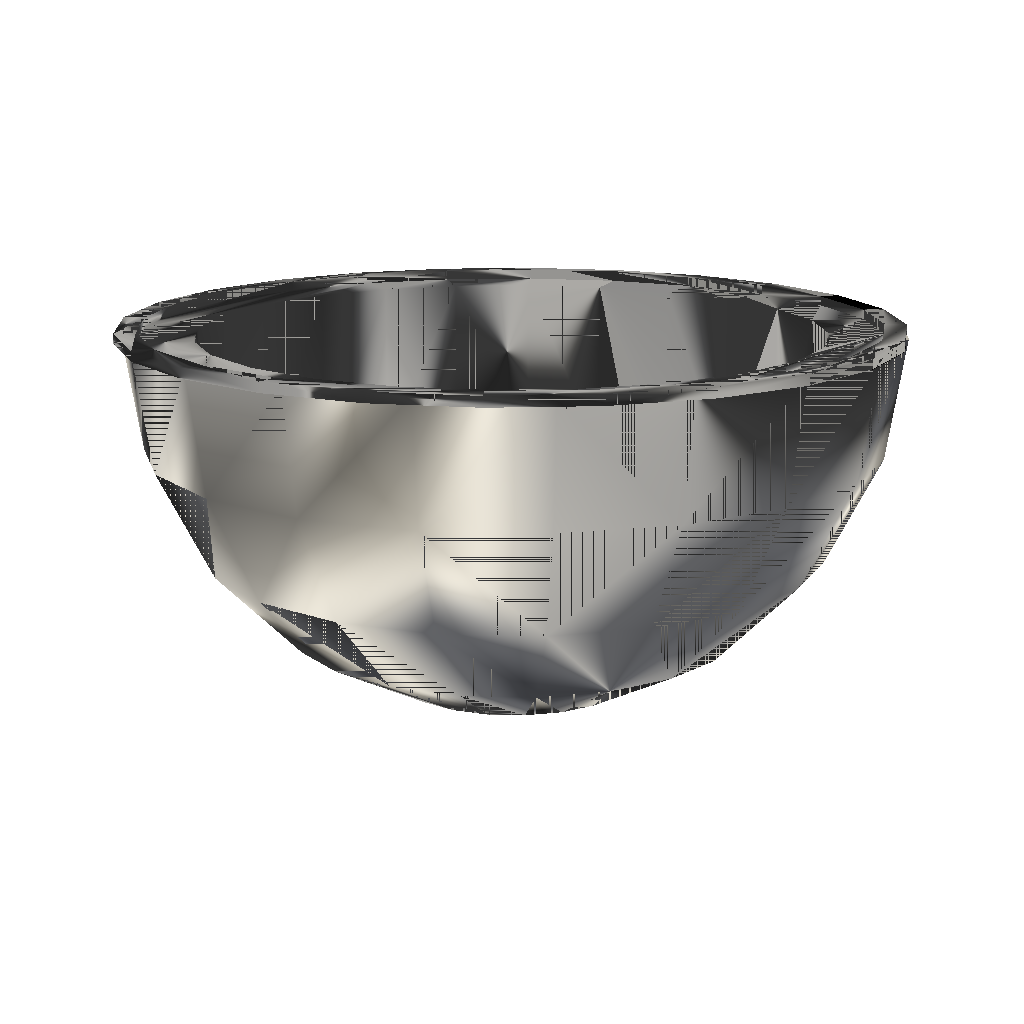
<metadata>
{"format":"obj","ext":"obj","renderer":"f3d","projection":"perspective","resolution":1024,"background":"white","views":[{"elev":14.0,"azim":30.8,"up":"+Z"}]}
</metadata>
<code>
v -0.0233 0.000543 -0.03453
v 0.000107 0.000543 -0.03823
v -0.02215 -0.00669 -0.03453
v -0.02215 0.007776 -0.03453
v -0.01883 -0.01321 -0.03453
v -0.04224 -0.01321 -0.02377
v -0.04224 0.0143 -0.02377
v -0.01883 0.0143 -0.03453
v -0.01365 -0.01839 -0.03453
v -0.03591 -0.02562 -0.02377
v -0.04441 0.000543 -0.02377
v -0.03591 0.02671 -0.02377
v -0.01365 0.01948 -0.03453
v -0.007126 -0.02172 -0.03453
v -0.02606 -0.03547 -0.02377
v -0.06117 0.000543 -0.007012
v -0.04947 -0.03547 -0.007012
v -0.05817 0.01948 -0.007012
v -0.04947 0.03656 -0.007012
v -0.02606 0.03656 -0.02377
v -0.007126 0.0228 -0.03453
v 0.000107 -0.02286 -0.03453
v -0.01365 -0.0418 -0.02377
v -0.03591 -0.04903 -0.007012
v -0.05817 -0.01839 -0.007012
v -0.03591 0.05012 -0.007012
v -0.01365 0.04289 -0.02377
v 0.000107 0.02395 -0.03453
v 0.00734 -0.02172 -0.03453
v -0.01883 -0.05774 -0.007012
v -0.07193 0.000543 0.0141
v -0.0684 0.0228 0.0141
v -0.0684 -0.02172 0.0141
v -0.04224 -0.05774 0.0141
v -0.05817 0.04289 0.0141
v -0.01883 0.05882 -0.007012
v 0.000107 0.04507 -0.02377
v 0.00734 0.0228 -0.03453
v 0.01387 -0.01839 -0.03453
v 0.000107 -0.04398 -0.02377
v -0.02215 -0.06797 0.0141
v -0.05817 -0.0418 0.0141
v -0.04224 0.05882 0.0141
v 0.01387 0.01948 -0.03453
v 0.01904 -0.01321 -0.03453
v 0.01387 -0.0418 -0.02377
v 0.000107 -0.06073 -0.007012
v 0.000107 -0.07149 0.0141
v -0.07564 0.000543 0.03751
v -0.07193 0.02395 0.03751
v -0.07193 -0.02286 0.03751
v -0.04441 -0.06073 0.03751
v -0.0233 -0.07149 0.03751
v -0.06117 0.04507 0.03751
v -0.02215 0.06906 0.0141
v 0.000107 0.06182 -0.007012
v 0.01387 0.04289 -0.02377
v 0.01904 0.0143 -0.03453
v 0.02237 -0.00669 -0.03453
v 0.02628 -0.03547 -0.02377
v 0.000107 -0.0752 0.03751
v -0.06117 -0.04398 0.03751
v -0.04441 0.06182 0.03751
v 0.02628 0.03656 -0.02377
v 0.02237 0.007776 -0.03453
v 0.02351 0.000543 -0.03453
v 0.03613 -0.02562 -0.02377
v 0.01904 -0.05774 -0.007012
v 0.02237 -0.06797 0.0141
v 0.02351 -0.07149 0.03751
v -0.0233 0.07258 0.03751
v 0.000107 0.07258 0.0141
v 0.01904 0.05882 -0.007012
v 0.03613 0.02671 -0.02377
v 0.04245 -0.01321 -0.02377
v 0.03613 -0.04903 -0.007012
v 0.02237 0.06906 0.0141
v 0.03613 0.05012 -0.007012
v 0.04245 0.0143 -0.02377
v 0.04463 0.000543 -0.02377
v 0.04968 -0.03547 -0.007012
v 0.04463 -0.06073 0.03751
v 0.000107 0.07629 0.03751
v 0.02351 0.07258 0.03751
v 0.04968 0.03656 -0.007012
v 0.06139 0.000543 -0.007012
v 0.05839 -0.01839 -0.007012
v 0.05839 -0.0418 0.0141
v 0.04245 -0.05774 0.0141
v 0.04463 0.06182 0.03751
v 0.04245 0.05882 0.0141
v 0.05839 0.04289 0.0141
v 0.05839 0.01948 -0.007012
v 0.06862 -0.02172 0.0141
v 0.06862 0.0228 0.0141
v 0.07215 0.000543 0.0141
v 0.07215 -0.02286 0.03751
v 0.06139 -0.04398 0.03751
v 0.06139 0.04507 0.03751
v 0.07215 0.02395 0.03751
v 0.07585 0.000543 0.03751
v 0.07255 -0.02331 0.03638
v 0.06856 -0.02204 0.03638
v 0.07187 -0.003556 0.03638
v 0.06411 -0.04131 0.03638
v 0.07028 0.01516 0.03638
v 0.07187 -0.003556 0.03823
v 0.07438 0.01605 0.03638
v 0.07255 -0.02331 0.03823
v 0.06058 -0.03905 0.03638
v 0.06391 0.03283 0.03638
v 0.07028 0.01516 0.03823
v 0.06856 -0.02204 0.03823
v 0.07606 -0.00375 0.03638
v 0.06411 -0.04131 0.03823
v 0.07606 -0.00375 0.03823
v 0.05129 -0.0565 0.03638
v 0.06763 0.03475 0.03638
v 0.06391 0.03283 0.03823
v 0.07438 0.01605 0.03823
v 0.04847 -0.0534 0.03638
v 0.0612 -0.003062 0.03638
v 0.06058 -0.03905 0.03823
v 0.05627 0.05106 0.03638
v 0.05317 0.04824 0.03823
v 0.06763 0.03475 0.03823
v 0.05129 -0.0565 0.03823
v 0.03498 -0.06786 0.03638
v 0.05838 -0.0188 0.03638
v 0.05985 0.01287 0.03638
v 0.05317 0.04824 0.03638
v 0.05627 0.05106 0.03823
v 0.03498 -0.06786 0.03823
v 0.03306 -0.06413 0.03638
v 0.05158 -0.03328 0.03638
v 0.04847 -0.0534 0.03823
v 0.0612 -0.003062 0.000728
v 0.05838 -0.0188 0.000728
v 0.04108 0.06388 0.03638
v 0.03882 0.06035 0.03638
v 0.04108 0.06388 0.03823
v 0.01629 -0.07461 0.03823
v 0.01629 -0.07461 0.03638
v 0.04127 -0.04551 0.03638
v 0.03306 -0.06413 0.03823
v 0.05158 -0.03328 0.000728
v 0.05442 0.02792 0.03638
v 0.05985 0.01287 0.000728
v 0.03882 0.06035 0.03823
v 0.04528 0.04104 0.03638
v 0.01539 -0.07051 0.03638
v 0.02815 -0.05465 0.03638
v 0.01539 -0.07051 0.03823
v 0.04127 -0.04551 0.000728
v 0.05442 0.02792 0.000728
v 0.02309 0.07233 0.03638
v 0.02182 0.06833 0.03638
v 0.03305 0.05135 0.03638
v 0.02309 0.07233 0.03823
v -0.003522 -0.07629 0.03823
v -0.003522 -0.07629 0.03638
v 0.04528 0.04104 0.000728
v 0.02182 0.06833 0.03823
v 0.03305 0.05135 0.000728
v -0.003328 -0.0721 0.03638
v 0.0131 -0.06008 0.03638
v -0.003328 -0.0721 0.03823
v 0.02815 -0.05465 0.000728
v 0.003521 0.07583 0.03638
v 0.003521 0.07583 0.03823
v 0.003327 0.07164 0.03823
v 0.01858 0.05815 0.03638
v 0.01858 0.05815 0.000728
v -0.02309 -0.07278 0.03823
v -0.02182 -0.06879 0.03638
v 0.003327 0.07164 0.03638
v -0.02309 -0.07278 0.03638
v -0.02182 -0.06879 0.03823
v -0.01858 -0.05861 0.03638
v -0.002834 -0.06143 0.03638
v 0.0131 -0.06008 0.000728
v -0.01629 0.07415 0.03638
v -0.01629 0.07415 0.03823
v -0.01539 0.07006 0.03823
v 0.002833 0.06097 0.03638
v -0.04108 -0.06434 0.03638
v -0.03882 -0.06081 0.03823
v -0.03882 -0.06081 0.03638
v -0.03305 -0.05181 0.03638
v -0.01539 0.07006 0.03638
v 0.002833 0.06097 0.000728
v -0.04108 -0.06434 0.03823
v -0.002834 -0.06143 0.000728
v -0.03305 -0.05181 0.000728
v -0.03306 0.06368 0.03638
v -0.03498 0.0674 0.03823
v -0.03306 0.06368 0.03823
v -0.0131 0.05962 0.03638
v -0.05627 -0.05152 0.03638
v -0.05317 -0.0487 0.03638
v -0.05317 -0.0487 0.03823
v -0.04528 -0.0415 0.03638
v -0.01858 -0.05861 0.000728
v -0.04528 -0.0415 0.000728
v -0.02815 0.05419 0.03638
v -0.03498 0.0674 0.03638
v -0.0131 0.05962 0.000728
v -0.05627 -0.05152 0.03823
v -0.02815 0.05419 0.000728
v -0.04127 0.04505 0.000728
v -0.04127 0.04505 0.03638
v -0.04847 0.05294 0.03823
v -0.04847 0.05294 0.03638
v -0.05129 0.05604 0.03823
v -0.06763 -0.03521 0.03823
v -0.06391 -0.03328 0.03638
v -0.05442 -0.02838 0.03638
v -0.06391 -0.03328 0.03823
v -0.05158 0.03282 0.000728
v -0.05129 0.05604 0.03638
v -0.06763 -0.03521 0.03638
v -0.05442 -0.02838 0.000728
v -0.05158 0.03282 0.03638
v -0.06058 0.03859 0.03638
v -0.06411 0.04085 0.03638
v -0.06058 0.03859 0.03823
v -0.07438 -0.01651 0.03823
v -0.07028 -0.01562 0.03823
v -0.07028 -0.01562 0.03638
v -0.05985 -0.01333 0.03638
v -0.05838 0.01835 0.000728
v -0.06411 0.04085 0.03823
v -0.07438 -0.01651 0.03638
v -0.06856 0.02159 0.03638
v -0.0612 0.002604 0.03638
v -0.05985 -0.01333 0.000728
v -0.05838 0.01835 0.03638
v -0.07255 0.02286 0.03638
v -0.06856 0.02159 0.03823
v -0.07606 0.003292 0.03823
v -0.07187 0.003098 0.03823
v -0.07187 0.003098 0.03638
v -0.0612 0.002604 0.000728
v -0.07255 0.02286 0.03823
v -0.07606 0.003292 0.03638
v 0.04933 -0.009355 -0.00604
v 0.04729 0.01653 -0.00604
v 0.05001 0.003723 -0.00604
v 0.04529 -0.02181 -0.00604
v 0.04133 0.0282 -0.00604
v 0.03816 -0.0328 -0.00604
v 0.03257 0.03793 -0.00604
v 0.02843 -0.04156 -0.00604
v 0.02158 0.04506 -0.00604
v 0.01676 -0.04751 -0.00604
v 0.009126 0.0491 -0.00604
v 0.003952 -0.05024 -0.00604
v -0.003953 0.04978 -0.00604
v -0.009127 -0.04956 -0.00604
v -0.01676 0.04706 -0.00604
v -0.02158 -0.04552 -0.00604
v -0.02843 0.04111 -0.00604
v -0.03257 -0.03839 -0.00604
v -0.03816 0.03234 -0.00604
v -0.04134 -0.02866 -0.00604
v -0.04529 0.02135 -0.00604
v -0.04729 -0.01699 -0.00604
v -0.04933 0.008897 -0.00604
v -0.05001 -0.004181 -0.00604
f 1 2 3
f 3 2 1
f 1 4 2
f 2 4 1
f 3 2 5
f 5 2 3
f 6 1 3
f 3 1 6
f 1 7 4
f 4 7 1
f 4 8 2
f 2 8 4
f 5 2 9
f 9 2 5
f 10 3 5
f 5 3 10
f 1 6 11
f 11 6 1
f 3 10 6
f 6 10 3
f 7 1 11
f 11 1 7
f 12 4 7
f 7 4 12
f 4 12 8
f 8 12 4
f 8 13 2
f 2 13 8
f 9 2 14
f 14 2 9
f 15 5 9
f 9 5 15
f 5 15 10
f 10 15 5
f 6 16 11
f 11 16 6
f 17 6 10
f 10 6 17
f 11 18 7
f 7 18 11
f 7 19 12
f 12 19 7
f 20 8 12
f 12 8 20
f 8 20 13
f 13 20 8
f 13 21 2
f 2 21 13
f 14 2 22
f 22 2 14
f 23 9 14
f 14 9 23
f 9 23 15
f 15 23 9
f 24 10 15
f 15 10 24
f 16 6 25
f 25 6 16
f 18 11 16
f 16 11 18
f 6 17 25
f 25 17 6
f 10 24 17
f 17 24 10
f 19 7 18
f 18 7 19
f 26 12 19
f 19 12 26
f 12 26 20
f 20 26 12
f 27 13 20
f 20 13 27
f 13 27 21
f 21 27 13
f 21 28 2
f 2 28 21
f 2 29 22
f 22 29 2
f 22 23 14
f 14 23 22
f 30 15 23
f 23 15 30
f 15 30 24
f 24 30 15
f 25 31 16
f 16 31 25
f 16 32 18
f 18 32 16
f 17 33 25
f 25 33 17
f 34 17 24
f 24 17 34
f 32 19 18
f 18 19 32
f 35 26 19
f 19 26 35
f 36 20 26
f 26 20 36
f 20 36 27
f 27 36 20
f 37 21 27
f 27 21 37
f 21 37 28
f 28 37 21
f 2 28 38
f 38 28 2
f 2 39 29
f 29 39 2
f 29 40 22
f 22 40 29
f 23 22 40
f 40 22 23
f 40 30 23
f 23 30 40
f 41 24 30
f 30 24 41
f 31 25 33
f 33 25 31
f 32 16 31
f 31 16 32
f 33 17 42
f 42 17 33
f 17 34 42
f 42 34 17
f 24 41 34
f 34 41 24
f 19 32 35
f 35 32 19
f 26 35 43
f 43 35 26
f 43 36 26
f 26 36 43
f 36 37 27
f 27 37 36
f 37 38 28
f 28 38 37
f 2 38 44
f 44 38 2
f 2 45 39
f 39 45 2
f 39 46 29
f 29 46 39
f 40 29 46
f 46 29 40
f 30 40 47
f 47 40 30
f 30 48 41
f 41 48 30
f 33 49 31
f 31 49 33
f 31 50 32
f 32 50 31
f 42 51 33
f 33 51 42
f 52 42 34
f 34 42 52
f 53 34 41
f 41 34 53
f 50 35 32
f 32 35 50
f 54 43 35
f 35 43 54
f 36 43 55
f 55 43 36
f 37 36 56
f 56 36 37
f 38 37 57
f 57 37 38
f 57 44 38
f 38 44 57
f 2 44 58
f 58 44 2
f 2 59 45
f 45 59 2
f 45 60 39
f 39 60 45
f 46 39 60
f 60 39 46
f 46 47 40
f 40 47 46
f 48 30 47
f 47 30 48
f 61 41 48
f 48 41 61
f 49 33 51
f 51 33 49
f 50 31 49
f 49 31 50
f 51 42 62
f 62 42 51
f 42 52 62
f 62 52 42
f 34 53 52
f 52 53 34
f 41 61 53
f 53 61 41
f 35 50 54
f 54 50 35
f 43 54 63
f 63 54 43
f 63 55 43
f 43 55 63
f 55 56 36
f 36 56 55
f 56 57 37
f 37 57 56
f 44 57 64
f 64 57 44
f 64 58 44
f 44 58 64
f 2 58 65
f 65 58 2
f 2 66 59
f 59 66 2
f 59 67 45
f 45 67 59
f 60 45 67
f 67 45 60
f 60 68 46
f 46 68 60
f 47 46 68
f 68 46 47
f 47 69 48
f 48 69 47
f 48 70 61
f 61 70 48
f 55 63 71
f 71 63 55
f 56 55 72
f 72 55 56
f 57 56 73
f 73 56 57
f 73 64 57
f 57 64 73
f 58 64 74
f 74 64 58
f 74 65 58
f 58 65 74
f 2 65 66
f 66 65 2
f 66 75 59
f 59 75 66
f 67 59 75
f 75 59 67
f 67 76 60
f 60 76 67
f 68 60 76
f 76 60 68
f 69 47 68
f 68 47 69
f 70 48 69
f 69 48 70
f 71 72 55
f 55 72 71
f 77 56 72
f 72 56 77
f 56 77 73
f 73 77 56
f 64 73 78
f 78 73 64
f 78 74 64
f 64 74 78
f 65 74 79
f 79 74 65
f 79 66 65
f 65 66 79
f 75 66 80
f 80 66 75
f 75 81 67
f 67 81 75
f 76 67 81
f 81 67 76
f 76 69 68
f 68 69 76
f 69 82 70
f 70 82 69
f 72 71 83
f 83 71 72
f 72 84 77
f 77 84 72
f 77 78 73
f 73 78 77
f 74 78 85
f 85 78 74
f 85 79 74
f 74 79 85
f 66 79 80
f 80 79 66
f 86 75 80
f 80 75 86
f 81 75 87
f 87 75 81
f 88 76 81
f 81 76 88
f 69 76 89
f 89 76 69
f 82 69 89
f 89 69 82
f 84 72 83
f 83 72 84
f 90 77 84
f 84 77 90
f 78 77 91
f 91 77 78
f 78 92 85
f 85 92 78
f 79 85 93
f 93 85 79
f 93 80 79
f 79 80 93
f 75 86 87
f 87 86 75
f 80 93 86
f 86 93 80
f 94 81 87
f 87 81 94
f 76 88 89
f 89 88 76
f 81 94 88
f 88 94 81
f 88 82 89
f 89 82 88
f 77 90 91
f 91 90 77
f 92 78 91
f 91 78 92
f 95 85 92
f 92 85 95
f 85 95 93
f 93 95 85
f 96 87 86
f 86 87 96
f 95 86 93
f 93 86 95
f 87 96 94
f 94 96 87
f 97 88 94
f 94 88 97
f 82 88 98
f 98 88 82
f 99 91 90
f 90 91 99
f 91 99 92
f 92 99 91
f 92 100 95
f 95 100 92
f 86 95 96
f 96 95 86
f 101 94 96
f 96 94 101
f 88 97 98
f 98 97 88
f 94 101 97
f 97 101 94
f 100 92 99
f 99 92 100
f 100 96 95
f 95 96 100
f 96 100 101
f 101 100 96
f 102 103 104
f 103 102 105
f 104 103 102
f 105 102 103
f 104 103 106
f 104 107 103
f 108 102 104
f 104 102 108
f 102 105 109
f 103 105 110
f 110 105 103
f 111 106 103
f 108 104 106
f 106 104 108
f 106 112 104
f 113 103 107
f 107 104 112
f 102 108 114
f 114 108 102
f 115 109 105
f 109 116 102
f 110 105 117
f 117 105 110
f 110 111 103
f 103 113 110
f 118 106 111
f 111 106 118
f 111 119 106
f 108 106 118
f 118 106 108
f 112 106 119
f 107 109 113
f 112 120 107
f 108 114 120
f 114 102 116
f 115 113 109
f 105 117 115
f 116 109 120
f 110 117 121
f 121 117 110
f 122 111 110
f 123 110 113
f 118 111 124
f 124 111 118
f 119 111 125
f 118 108 126
f 119 126 112
f 107 120 109
f 126 120 112
f 116 120 114
f 120 126 108
f 123 113 115
f 127 115 117
f 121 117 128
f 128 117 121
f 121 129 110
f 110 123 121
f 122 130 111
f 129 122 110
f 124 111 131
f 131 111 124
f 124 118 132
f 131 125 111
f 125 132 119
f 126 132 118
f 132 126 119
f 127 123 115
f 127 117 133
f 128 133 117
f 121 128 134
f 134 128 121
f 135 129 121
f 136 121 123
f 131 111 130
f 122 137 130
f 129 138 122
f 124 131 139
f 139 131 124
f 124 132 139
f 131 140 125
f 141 132 125
f 136 123 127
f 133 136 127
f 133 128 142
f 134 128 143
f 143 128 134
f 134 144 121
f 134 121 145
f 135 146 129
f 144 135 121
f 136 145 121
f 147 131 130
f 148 130 137
f 137 122 138
f 138 129 146
f 139 131 140
f 140 131 139
f 141 139 132
f 149 125 140
f 140 131 150
f 149 141 125
f 145 136 133
f 143 142 128
f 142 145 133
f 134 143 151
f 151 143 134
f 152 144 134
f 145 153 134
f 146 135 154
f 144 154 135
f 150 131 147
f 130 148 147
f 137 138 148
f 146 155 138
f 139 140 156
f 156 140 139
f 139 141 156
f 140 157 149
f 158 140 150
f 159 141 149
f 142 143 160
f 153 145 142
f 151 143 161
f 161 143 151
f 151 152 134
f 151 134 153
f 144 152 154
f 154 162 146
f 147 155 150
f 155 147 148
f 155 148 138
f 162 155 146
f 156 140 157
f 157 140 156
f 159 156 141
f 163 149 157
f 157 140 158
f 158 150 164
f 163 159 149
f 161 160 143
f 160 153 142
f 151 161 165
f 165 161 151
f 166 152 151
f 153 167 151
f 168 154 152
f 164 162 154
f 162 150 155
f 156 157 169
f 169 157 156
f 159 170 156
f 163 157 171
f 172 157 158
f 162 164 150
f 164 173 158
f 170 159 163
f 160 161 174
f 167 153 160
f 165 161 175
f 175 161 165
f 165 166 151
f 165 151 167
f 152 166 168
f 168 164 154
f 169 157 176
f 176 157 169
f 169 156 170
f 176 171 157
f 171 170 163
f 176 157 172
f 172 158 173
f 173 164 168
f 177 174 161
f 174 178 160
f 178 167 160
f 175 161 177
f 177 161 175
f 175 179 165
f 175 165 178
f 180 166 165
f 167 178 165
f 181 168 166
f 169 176 182
f 182 176 169
f 170 183 169
f 171 176 184
f 183 170 171
f 185 176 172
f 172 173 185
f 181 173 168
f 177 186 174
f 187 178 174
f 175 177 188
f 188 177 175
f 179 180 165
f 189 179 175
f 175 178 188
f 166 180 181
f 182 176 190
f 190 176 182
f 182 169 183
f 190 184 176
f 184 183 171
f 190 176 185
f 191 185 173
f 191 173 181
f 192 174 186
f 188 177 186
f 186 177 188
f 187 188 178
f 192 187 174
f 188 189 175
f 180 179 193
f 189 194 179
f 193 181 180
f 182 190 195
f 195 190 182
f 183 196 182
f 184 190 197
f 197 183 184
f 198 190 185
f 185 191 198
f 193 191 181
f 186 199 192
f 188 186 200
f 200 186 188
f 188 187 200
f 201 187 192
f 202 189 188
f 203 193 179
f 203 179 194
f 194 189 204
f 195 190 205
f 195 197 190
f 182 195 206
f 206 195 182
f 206 182 196
f 196 183 197
f 205 190 198
f 207 198 191
f 207 191 193
f 208 192 199
f 200 186 199
f 199 186 200
f 200 202 188
f 201 200 187
f 208 201 192
f 202 204 189
f 203 207 193
f 194 209 203
f 204 210 194
f 211 195 205
f 197 195 212
f 206 195 213
f 213 195 206
f 196 214 206
f 212 196 197
f 198 207 205
f 208 199 215
f 200 199 216
f 216 199 200
f 217 202 200
f 201 218 200
f 218 201 208
f 202 217 204
f 209 207 203
f 210 209 194
f 219 210 204
f 213 195 211
f 205 209 211
f 213 212 195
f 206 213 220
f 220 213 206
f 220 206 214
f 214 196 212
f 209 205 207
f 221 215 199
f 215 218 208
f 216 199 221
f 221 199 216
f 216 217 200
f 216 200 218
f 222 204 217
f 210 211 209
f 210 219 211
f 222 219 204
f 223 213 211
f 213 224 212
f 220 213 224
f 224 213 220
f 220 214 225
f 226 214 212
f 215 221 227
f 228 218 215
f 216 221 229
f 229 221 216
f 230 217 216
f 218 228 216
f 217 230 222
f 223 211 219
f 231 219 222
f 224 213 223
f 226 212 224
f 220 224 225
f 225 224 220
f 232 225 214
f 232 214 226
f 233 227 221
f 227 228 215
f 229 221 233
f 233 221 229
f 229 234 216
f 229 216 228
f 235 230 216
f 236 222 230
f 219 231 223
f 236 231 222
f 237 224 223
f 224 234 226
f 225 224 234
f 234 224 225
f 225 232 238
f 239 232 226
f 227 233 240
f 241 228 227
f 229 233 242
f 242 233 229
f 216 234 235
f 242 234 229
f 228 241 229
f 230 235 236
f 237 223 231
f 243 231 236
f 235 224 237
f 239 226 234
f 234 224 235
f 225 234 238
f 238 234 225
f 244 238 232
f 244 232 239
f 245 240 233
f 240 244 227
f 244 241 227
f 242 233 238
f 238 233 242
f 242 229 241
f 238 234 242
f 242 234 238
f 234 242 239
f 243 236 235
f 231 243 237
f 235 237 243
f 238 244 245
f 241 244 239
f 240 245 244
f 238 233 245
f 245 233 238
f 241 239 242
f 106 103 104
f 103 106 111
f 103 111 110
f 110 111 122
f 110 129 121
f 111 130 122
f 110 122 129
f 121 129 135
f 130 111 131
f 130 137 122
f 122 138 129
f 121 144 134
f 129 146 135
f 121 135 144
f 130 131 147
f 137 130 148
f 138 122 137
f 146 129 138
f 150 131 140
f 134 144 152
f 154 135 146
f 135 154 144
f 147 131 150
f 147 148 130
f 148 138 137
f 138 155 146
f 150 140 158
f 134 152 151
f 154 152 144
f 146 162 154
f 150 155 147
f 148 147 155
f 138 148 155
f 146 155 162
f 158 140 157
f 164 150 158
f 151 152 166
f 152 154 168
f 154 162 164
f 155 150 162
f 158 157 172
f 150 164 162
f 158 173 164
f 151 166 165
f 168 166 152
f 154 164 168
f 172 157 176
f 173 158 172
f 168 164 173
f 165 179 175
f 165 166 180
f 166 168 181
f 172 176 185
f 185 173 172
f 168 173 181
f 165 180 179
f 175 179 189
f 181 180 166
f 185 176 190
f 173 185 191
f 181 173 191
f 175 189 188
f 193 179 180
f 179 194 189
f 180 181 193
f 185 190 198
f 198 191 185
f 181 191 193
f 188 189 202
f 179 193 203
f 194 179 203
f 204 189 194
f 205 190 195
f 198 190 205
f 191 198 207
f 193 191 207
f 188 202 200
f 189 204 202
f 193 207 203
f 203 209 194
f 194 210 204
f 205 195 211
f 205 207 198
f 200 202 217
f 204 217 202
f 203 207 209
f 194 209 210
f 204 210 219
f 211 195 213
f 211 209 205
f 207 205 209
f 200 217 216
f 217 204 222
f 209 211 210
f 211 219 210
f 204 219 222
f 211 213 223
f 216 217 230
f 222 230 217
f 219 211 223
f 222 219 231
f 223 213 224
f 216 234 229
f 216 230 235
f 230 222 236
f 223 231 219
f 222 231 236
f 223 224 237
f 235 234 216
f 229 234 242
f 236 235 230
f 231 223 237
f 236 231 243
f 237 224 235
f 235 224 234
f 235 236 243
f 237 243 231
f 243 237 235
f 103 107 104
f 109 105 102
f 104 112 106
f 107 103 113
f 112 104 107
f 105 109 115
f 102 116 109
f 110 113 103
f 106 119 111
f 119 106 112
f 113 109 107
f 107 120 112
f 120 114 108
f 116 102 114
f 109 113 115
f 115 117 105
f 120 109 116
f 113 110 123
f 125 111 119
f 126 108 118
f 112 126 119
f 109 120 107
f 112 120 126
f 114 120 116
f 108 126 120
f 115 113 123
f 117 115 127
f 121 123 110
f 132 118 124
f 111 125 131
f 119 132 125
f 118 132 126
f 119 126 132
f 115 123 127
f 133 117 127
f 117 133 128
f 123 121 136
f 139 132 124
f 125 140 131
f 125 132 141
f 127 123 136
f 127 136 133
f 142 128 133
f 145 121 134
f 121 145 136
f 132 139 141
f 140 125 149
f 125 141 149
f 133 136 145
f 128 142 143
f 133 145 142
f 134 153 145
f 156 141 139
f 149 157 140
f 149 141 159
f 160 143 142
f 142 145 153
f 153 134 151
f 141 156 159
f 157 149 163
f 149 159 163
f 143 160 161
f 142 153 160
f 151 167 153
f 156 170 159
f 171 157 163
f 163 159 170
f 174 161 160
f 160 153 167
f 167 151 165
f 170 156 169
f 157 171 176
f 163 170 171
f 161 174 177
f 160 178 174
f 160 167 178
f 178 165 175
f 165 178 167
f 169 183 170
f 184 176 171
f 171 170 183
f 174 186 177
f 174 178 187
f 188 178 175
f 183 169 182
f 176 184 190
f 171 183 184
f 186 174 192
f 178 188 187
f 174 187 192
f 182 196 183
f 197 190 184
f 184 183 197
f 192 199 186
f 200 187 188
f 192 187 201
f 190 197 195
f 196 182 206
f 197 183 196
f 199 192 208
f 187 200 201
f 192 201 208
f 212 195 197
f 206 214 196
f 197 196 212
f 215 199 208
f 200 218 201
f 208 201 218
f 195 212 213
f 214 206 220
f 212 196 214
f 199 215 221
f 208 218 215
f 218 200 216
f 212 224 213
f 225 214 220
f 212 214 226
f 227 221 215
f 215 218 228
f 216 228 218
f 224 212 226
f 214 225 232
f 226 214 232
f 221 227 233
f 215 228 227
f 228 216 229
f 226 234 224
f 238 232 225
f 226 232 239
f 240 233 227
f 227 228 241
f 229 241 228
f 234 226 239
f 232 238 244
f 239 232 244
f 233 240 245
f 227 244 240
f 227 241 244
f 241 229 242
f 239 242 234
f 245 244 238
f 239 244 241
f 244 245 240
f 242 239 241
f 246 247 248
f 247 246 249
f 248 247 246
f 249 246 247
f 247 249 250
f 250 249 247
f 250 249 251
f 251 249 250
f 250 251 252
f 252 251 250
f 252 251 253
f 253 251 252
f 252 253 254
f 254 253 252
f 254 253 255
f 255 253 254
f 254 255 256
f 256 255 254
f 256 255 257
f 257 255 256
f 256 257 258
f 258 257 256
f 258 257 259
f 259 257 258
f 258 259 260
f 260 259 258
f 260 259 261
f 261 259 260
f 260 261 262
f 262 261 260
f 262 261 263
f 263 261 262
f 262 263 264
f 264 263 262
f 264 263 265
f 265 263 264
f 264 265 266
f 266 265 264
f 266 265 267
f 267 265 266
f 266 267 268
f 268 267 266
f 268 267 269
f 269 267 268
l 206 220
l 182 206
l 220 225
l 169 182
l 225 238
l 156 169
l 238 245
l 139 156
l 245 233
l 124 139
l 233 221
l 118 124
l 221 199
l 108 118
l 199 186
l 114 108
l 186 177
l 102 114
l 177 161
l 105 102
l 161 143
l 117 105
l 143 128
l 128 117

</code>
